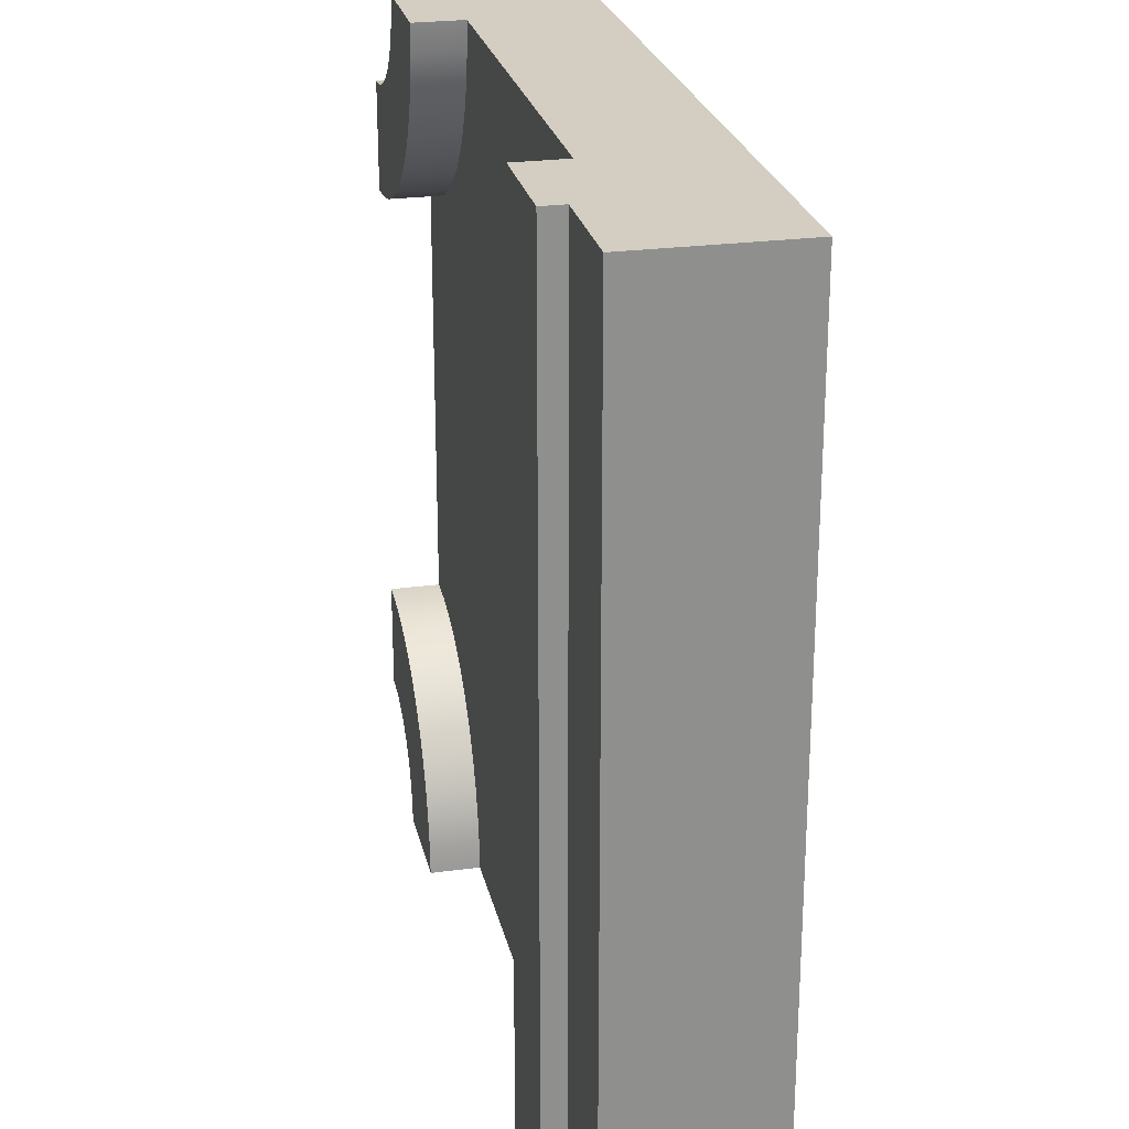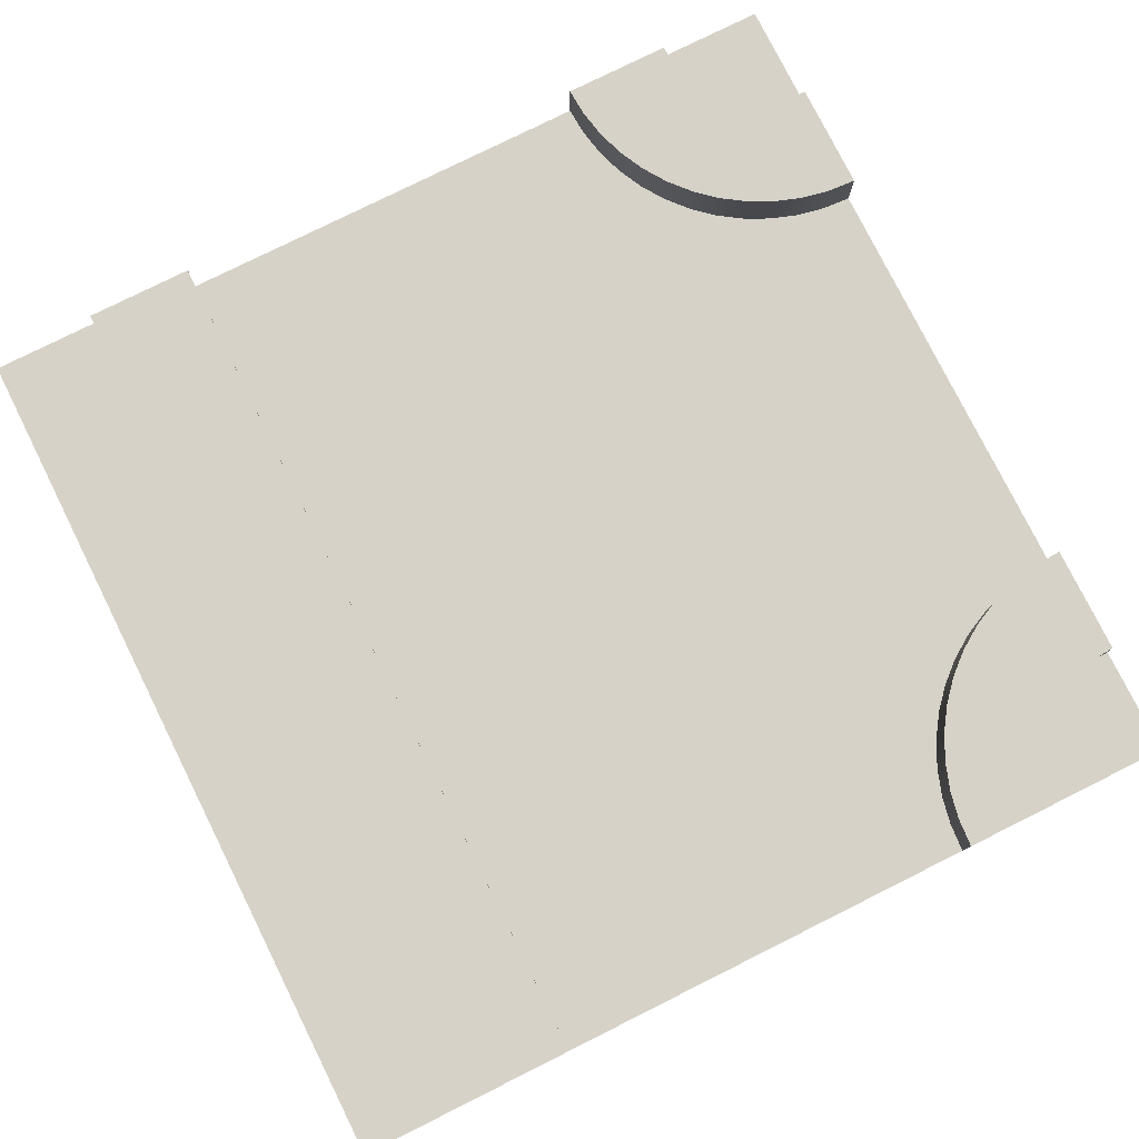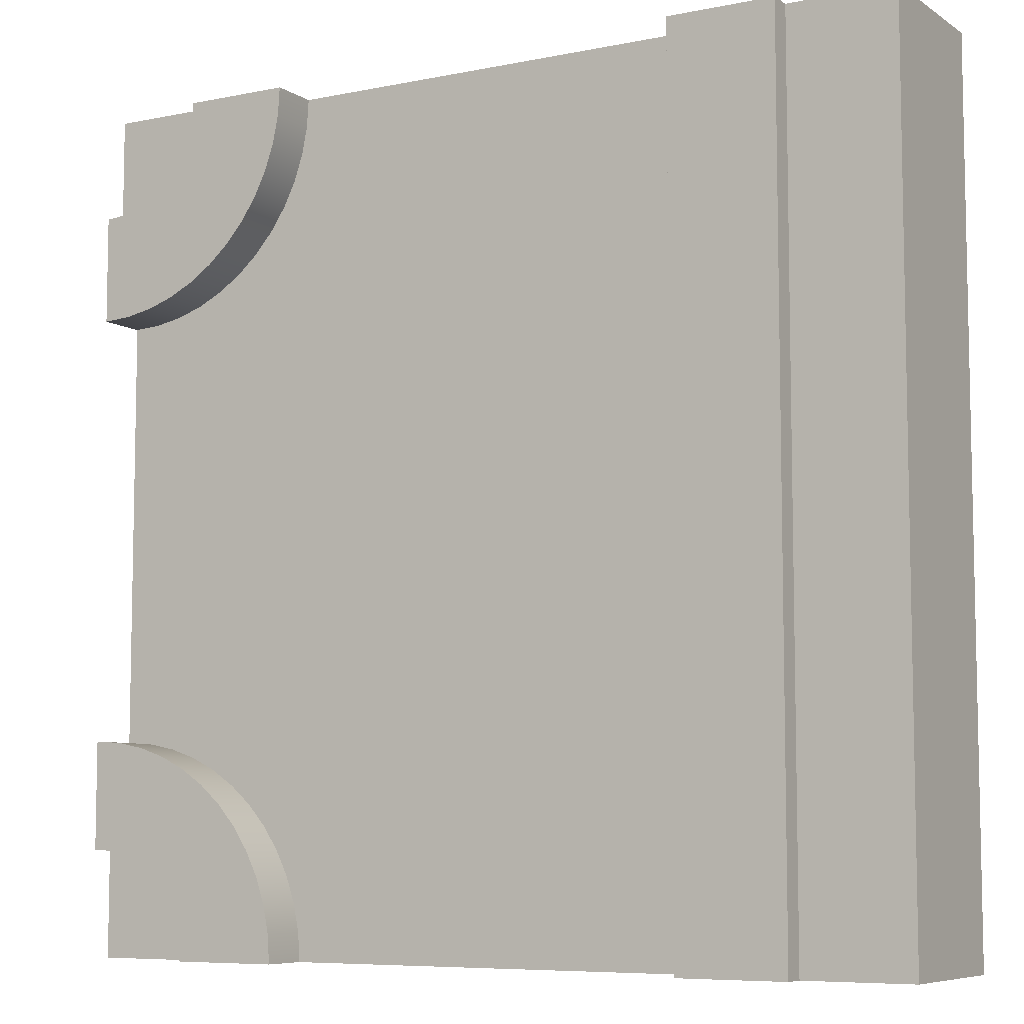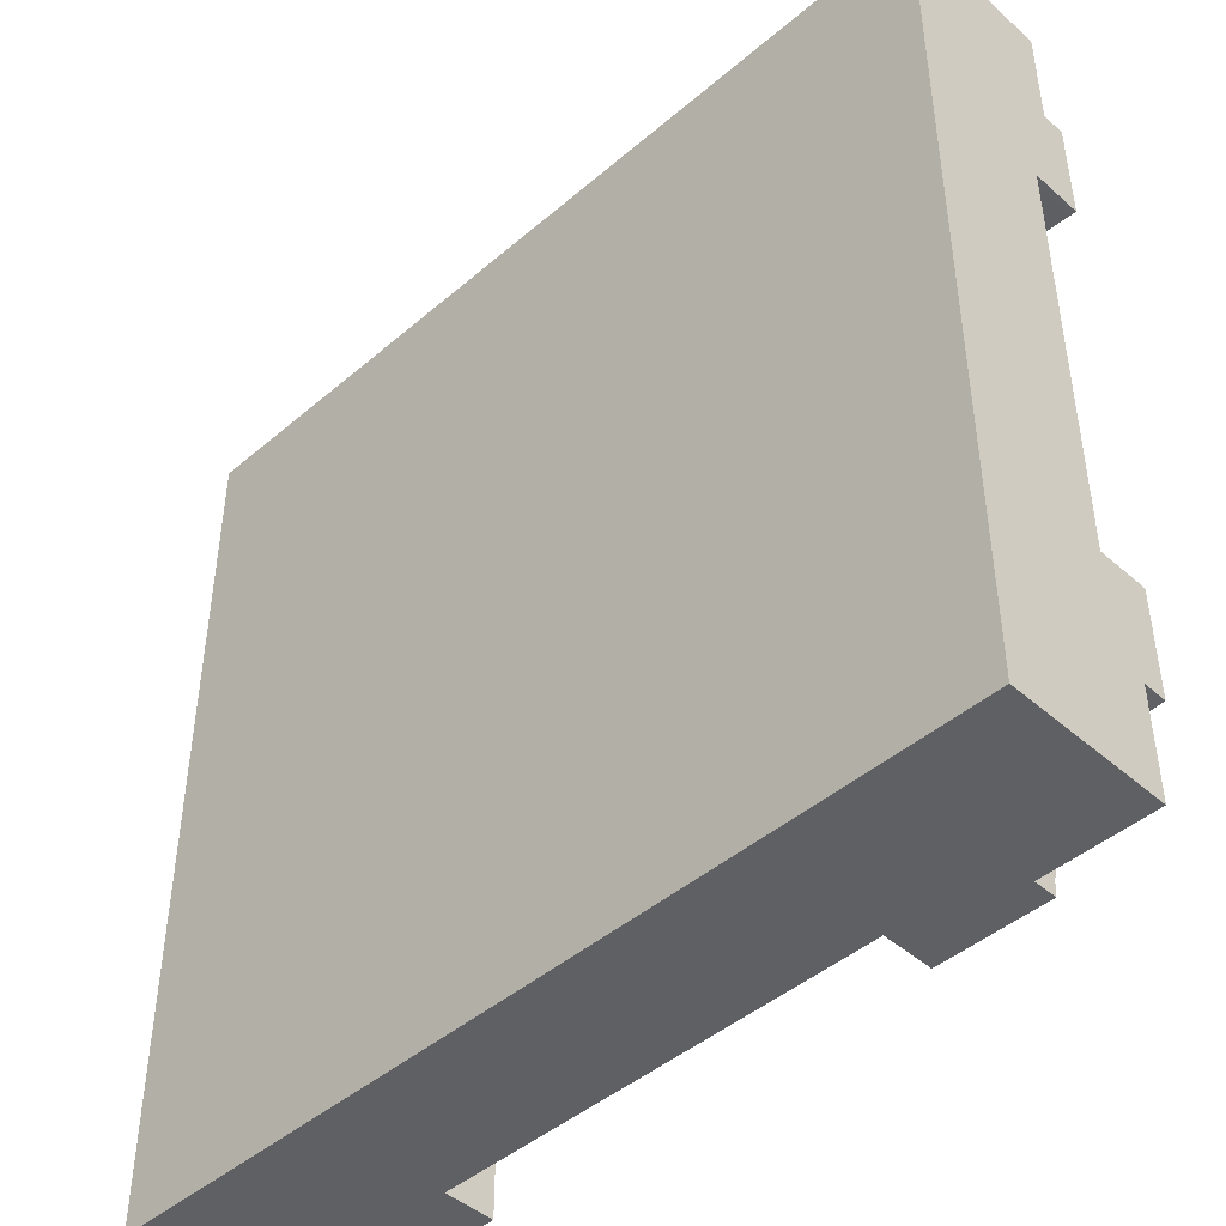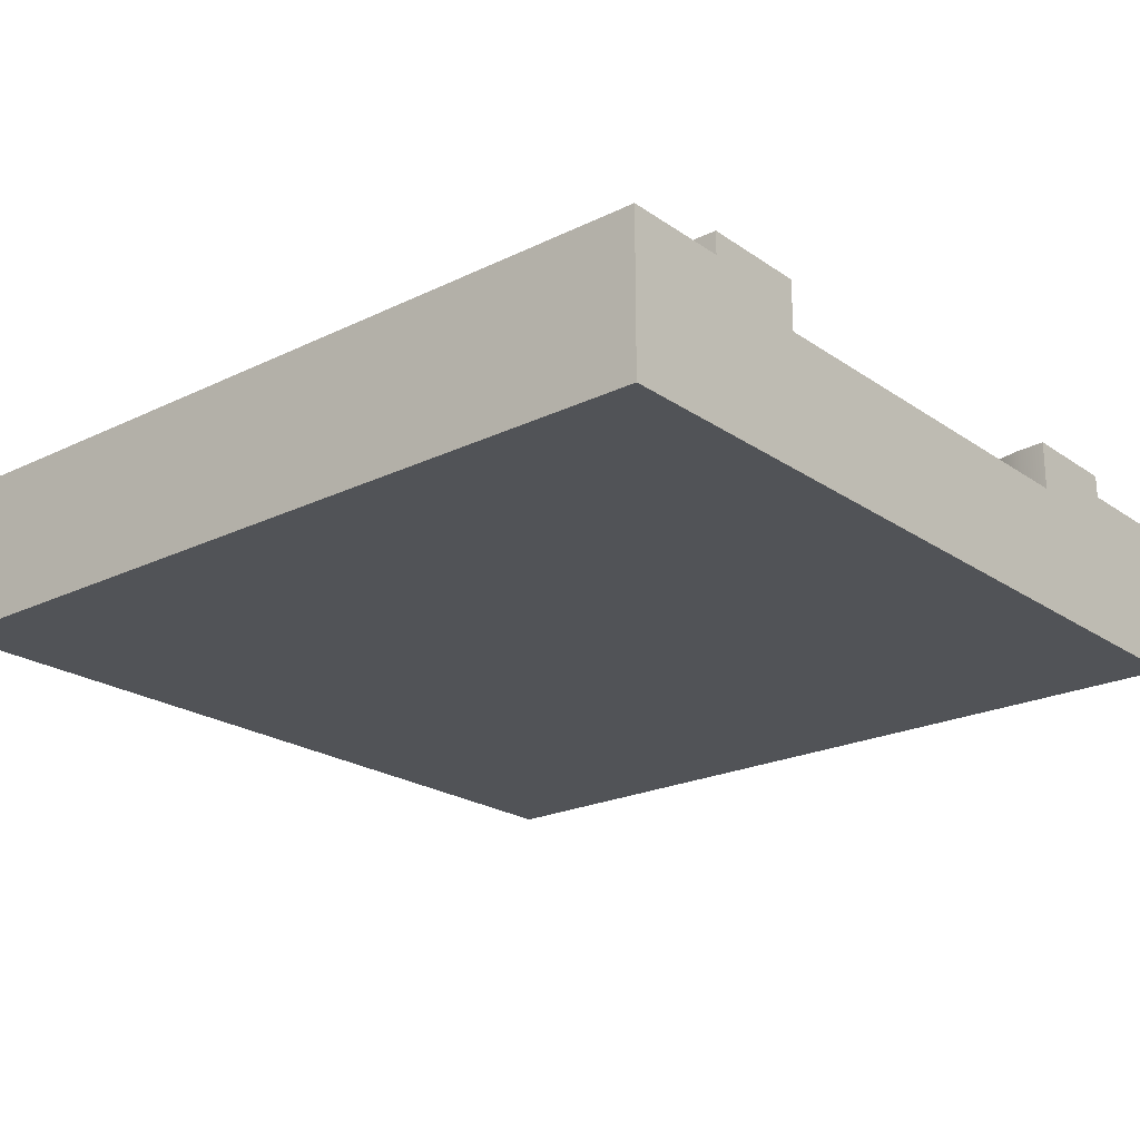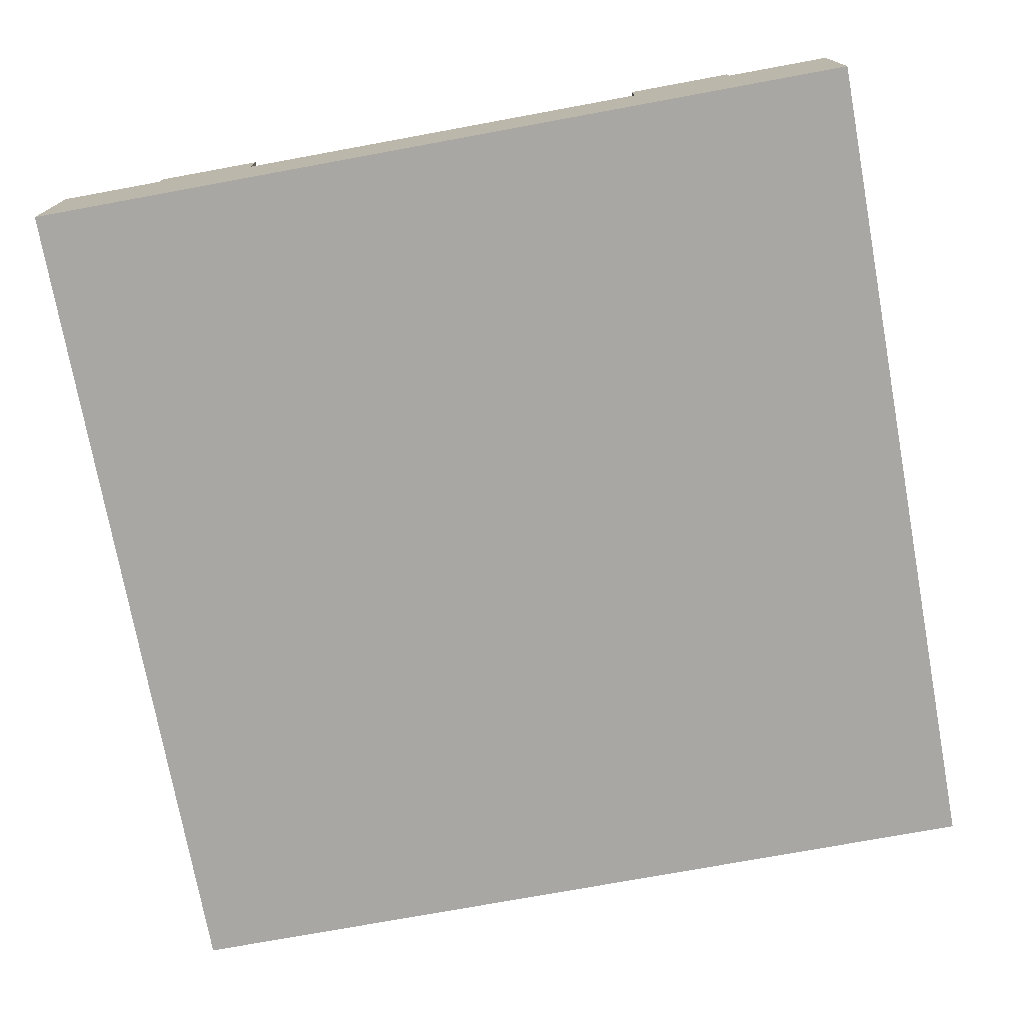
<metadata>
{"format":"obj","ext":"obj","renderer":"f3d","projection":"perspective","resolution":1024,"background":"white","views":[{"elev":25.0,"azim":-102.3,"up":"+Z"},{"elev":78.4,"azim":-26.5,"up":"+Y"},{"elev":-7.3,"azim":-149.7,"up":"+Z"},{"elev":-45.2,"azim":44.6,"up":"+Z"},{"elev":-22.0,"azim":-49.8,"up":"+Y"},{"elev":-74.7,"azim":-169.6,"up":"+Y"}]}
</metadata>
<code>
o Mesh1_Group1_Model.206
v 3 0 -0.75
v 3 0 -2.25
v 3 0.455 -2.25
v 3 0.455 -0.75
v 0.375 0 -0
v 0 0 0
v 0 0 -3
v 0.375 0 -3
v 0.75 0 -3
v 2.25 0 -3
v 2.625 0 -3
v 3 0 -3
v 3 0 -2.625
v 3 0 -0.375
v 3 0 -0
v 2.625 0 -0
v 2.25 0 -0
v 0.75 0 -0
v 0.375 0.55 0
v 0 0.55 0
v 0.375 0.63 0
v 0.75 0.455 0
v 0.75 0.63 0
v 0.375 0.55 -3
v 0.375 0.63 -3
v 0 0.55 -3
v 0.75 0.63 -3
v 0.75 0.455 -3
v 2.902 0.455 -0.7436
v 2.902 0.455 -2.256
v 2.806 0.455 -2.276
v 2.713 0.455 -2.307
v 2.625 0.455 -2.35
v 2.543 0.455 -2.405
v 2.47 0.455 -2.47
v 2.405 0.455 -2.543
v 2.35 0.455 -2.625
v 2.307 0.455 -2.713
v 2.276 0.455 -2.806
v 2.256 0.455 -2.902
v 2.25 0.455 -3
v 2.25 0.455 0
v 2.256 0.455 -0.09789
v 2.276 0.455 -0.1941
v 2.307 0.455 -0.287
v 2.35 0.455 -0.375
v 2.405 0.455 -0.4566
v 2.47 0.455 -0.5303
v 2.543 0.455 -0.595
v 2.625 0.455 -0.6495
v 2.713 0.455 -0.6929
v 2.806 0.455 -0.7244
v 2.902 0.63 -0.7436
v 3 0.63 -0.75
v 2.806 0.63 -0.7244
v 2.713 0.63 -0.6929
v 2.625 0.63 -0.6495
v 2.543 0.63 -0.595
v 2.47 0.63 -0.5303
v 2.405 0.63 -0.4566
v 2.35 0.63 -0.375
v 2.307 0.63 -0.287
v 2.276 0.63 -0.1941
v 2.256 0.63 -0.09789
v 2.25 0.63 0
v 2.625 0.55 0
v 2.625 0.63 0
v 3 0.55 0
v 3 0.55 -0.375
v 2.951 0.55 -0.3718
v 2.903 0.55 -0.3622
v 2.856 0.55 -0.3465
v 2.812 0.55 -0.3248
v 2.772 0.55 -0.2975
v 2.735 0.55 -0.2652
v 2.702 0.55 -0.2283
v 2.675 0.55 -0.1875
v 2.654 0.55 -0.1435
v 2.638 0.55 -0.09706
v 2.628 0.55 -0.04895
v 3 0.63 -0.375
v 2.951 0.63 -0.3718
v 2.628 0.63 -0.04895
v 2.638 0.63 -0.09706
v 2.654 0.63 -0.1435
v 2.675 0.63 -0.1875
v 2.702 0.63 -0.2283
v 2.735 0.63 -0.2652
v 2.772 0.63 -0.2975
v 2.812 0.63 -0.3248
v 2.856 0.63 -0.3465
v 2.903 0.63 -0.3622
v 3 0.63 -2.25
v 2.902 0.63 -2.256
v 3 0.55 -2.625
v 3 0.63 -2.625
v 3 0.55 -3
v 2.625 0.55 -3
v 2.628 0.55 -2.951
v 2.638 0.55 -2.903
v 2.654 0.55 -2.856
v 2.675 0.55 -2.812
v 2.702 0.55 -2.772
v 2.735 0.55 -2.735
v 2.772 0.55 -2.702
v 2.812 0.55 -2.675
v 2.856 0.55 -2.654
v 2.903 0.55 -2.638
v 2.951 0.55 -2.628
v 2.625 0.63 -3
v 2.25 0.63 -3
v 2.628 0.63 -2.951
v 2.951 0.63 -2.628
v 2.903 0.63 -2.638
v 2.856 0.63 -2.654
v 2.812 0.63 -2.675
v 2.772 0.63 -2.702
v 2.735 0.63 -2.735
v 2.702 0.63 -2.772
v 2.675 0.63 -2.812
v 2.654 0.63 -2.856
v 2.638 0.63 -2.903
v 2.256 0.63 -2.902
v 2.276 0.63 -2.806
v 2.307 0.63 -2.713
v 2.35 0.63 -2.625
v 2.405 0.63 -2.543
v 2.47 0.63 -2.47
v 2.543 0.63 -2.405
v 2.625 0.63 -2.35
v 2.713 0.63 -2.307
v 2.806 0.63 -2.276
f 30 29 4 3
f 35 36 48
f 18 17 42 22
f 10 9 28 41
f 22 42 43
f 30 31 52 29
f 22 43 44
f 22 44 45
f 31 32 51 52
f 22 45 46
f 22 46 47
f 32 33 50 51
f 36 47 48
f 40 41 28
f 34 49 50 33
f 39 40 28
f 38 39 28
f 28 22 47 36
f 37 38 28
f 36 37 28
f 48 49 34
f 48 34 35
f 1 2 3 4
f 19 22 23 21
f 8 24 28 9
f 28 27 23 22
f 52 55 53 29
f 51 56 55 52
f 50 57 56 51
f 49 58 57 50
f 48 59 58 49
f 47 60 59 48
f 46 61 60 47
f 45 62 61 46
f 44 63 62 45
f 43 64 63 44
f 42 65 64 43
f 16 66 42 17
f 69 4 54 81
f 67 83 64 65
f 80 79 84 83
f 79 78 85 84
f 78 77 86 85
f 77 76 87 86
f 76 75 88 87
f 75 74 89 88
f 74 73 90 89
f 73 72 91 90
f 72 71 92 91
f 71 70 82 92
f 3 93 94 30
f 13 95 3 2
f 41 111 110 98
f 96 113 94 93
f 109 108 114 113
f 108 107 115 114
f 107 106 116 115
f 106 105 117 116
f 105 104 118 117
f 104 103 119 118
f 103 102 120 119
f 102 101 121 120
f 101 100 122 121
f 100 99 112 122
f 40 123 111 41
f 39 124 123 40
f 38 125 124 39
f 37 126 125 38
f 36 127 126 37
f 35 128 127 36
f 34 129 128 35
f 33 130 129 34
f 32 131 130 33
f 31 132 131 32
f 30 94 132 31
f 22 19 5 18
f 24 19 21 25
f 28 24 25 27
f 27 25 21 23
f 29 53 54 4
f 42 66 67 65
f 4 69 14 1
f 70 69 81 82
f 63 84 85 62
f 61 86 87 60
f 88 89 58 59
f 58 89 90 57
f 55 56 91 92
f 53 82 81 54
f 84 63 64 83
f 55 92 82 53
f 86 61 62 85
f 90 91 56 57
f 88 59 60 87
f 66 80 83 67
f 3 95 96 93
f 98 11 10 41
f 99 98 110 112
f 114 115 131 132
f 130 116 117 129
f 118 119 127 128
f 127 119 120 126
f 125 121 122 124
f 123 112 110 111
f 132 94 113 114
f 124 122 112 123
f 116 130 131 115
f 125 126 120 121
f 118 128 129 117
f 95 109 113 96
f 8 5 6 7
f 10 2 18
f 20 19 24 26
f 26 24 8 7
f 15 14 69 68
f 68 74 75
f 12 11 98 97
f 97 103 104
f 7 6 20 26
f 14 16 17
f 8 9 18 5
f 14 15 16
f 1 17 18
f 17 1 14
f 10 13 2
f 13 11 12
f 18 9 10
f 6 5 19 20
f 2 1 18
f 10 11 13
f 68 66 16 15
f 80 66 68
f 68 79 80
f 68 77 78
f 68 75 76
f 68 73 74
f 68 71 72
f 68 69 70
f 78 79 68
f 68 76 77
f 68 72 73
f 71 68 70
f 97 95 13 12
f 109 95 97
f 97 108 109
f 97 106 107
f 97 104 105
f 97 102 103
f 97 100 101
f 97 98 99
f 107 108 97
f 97 105 106
f 97 101 102
f 100 97 99

</code>
